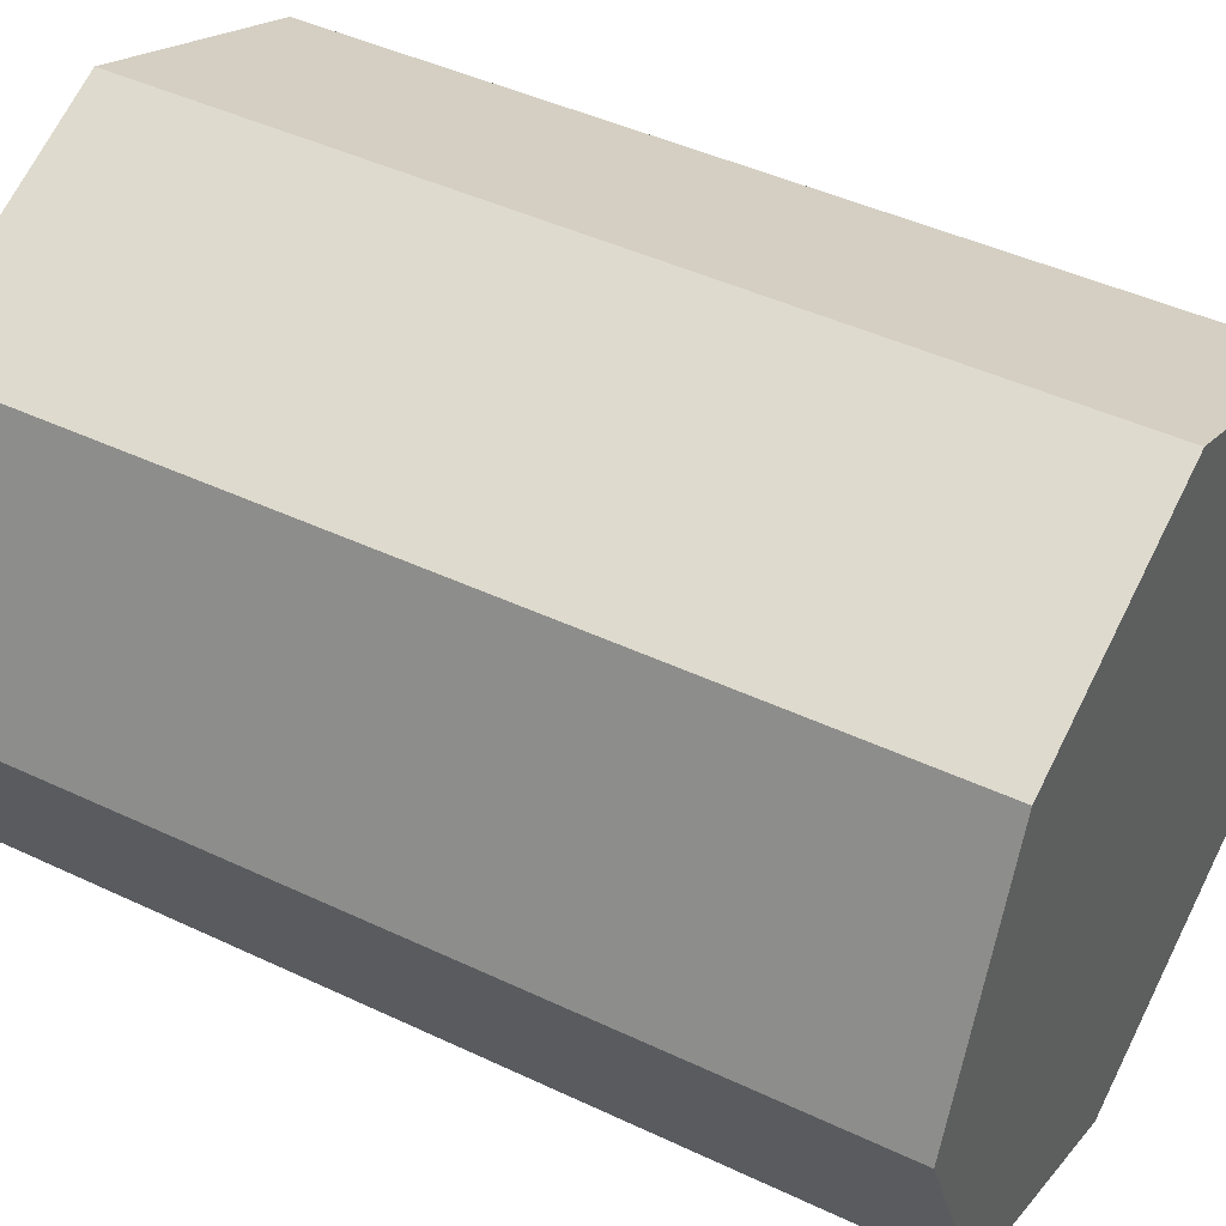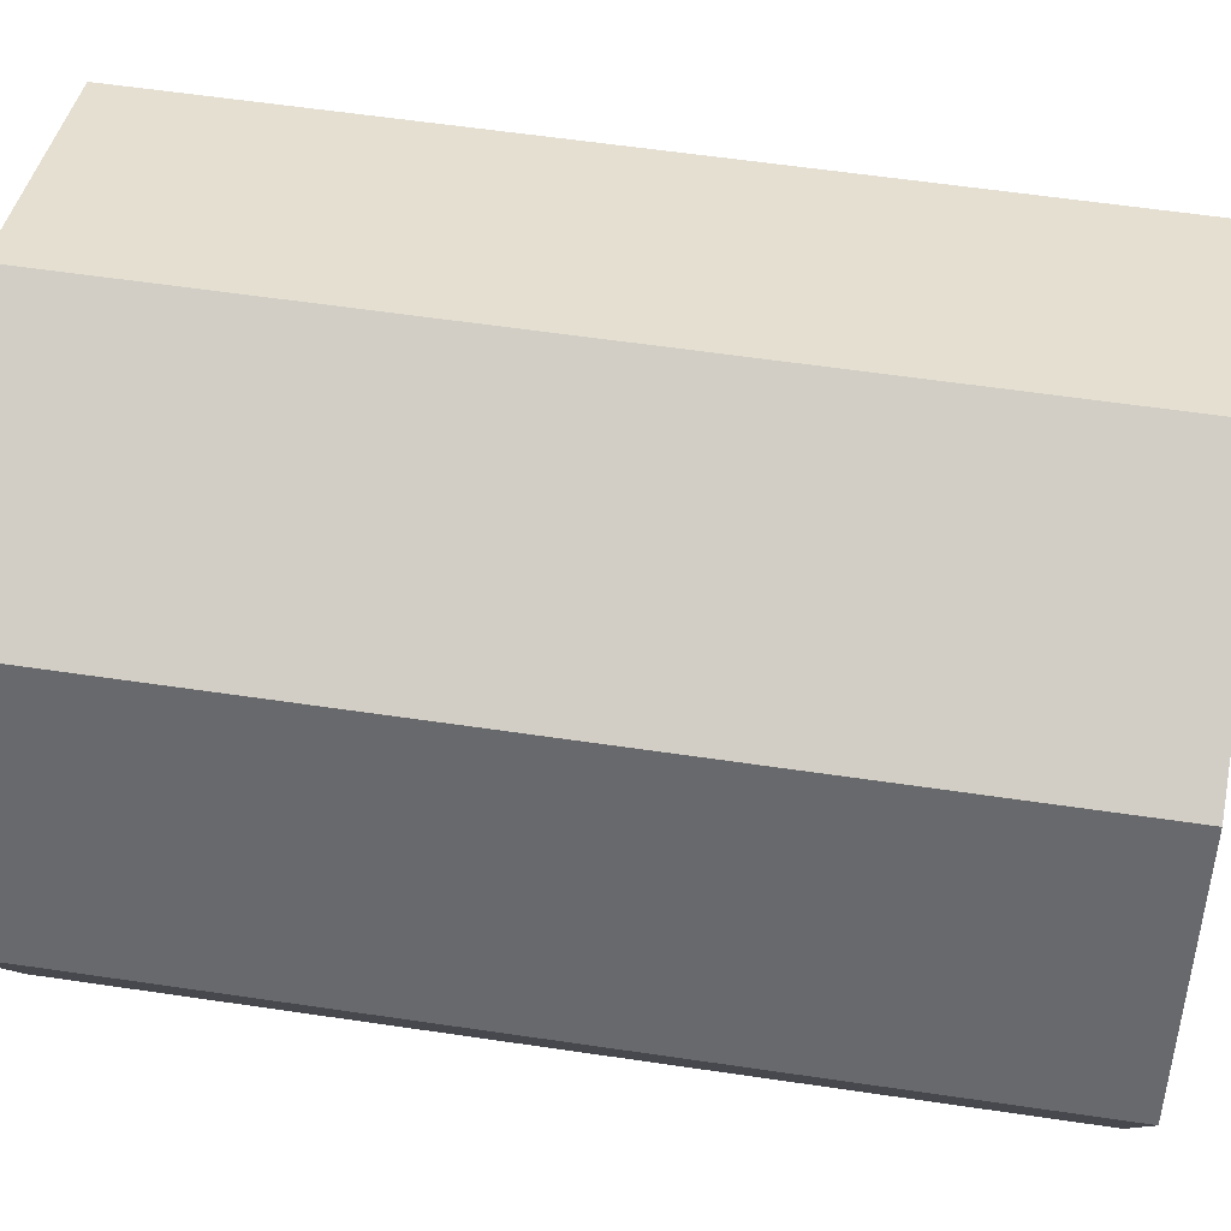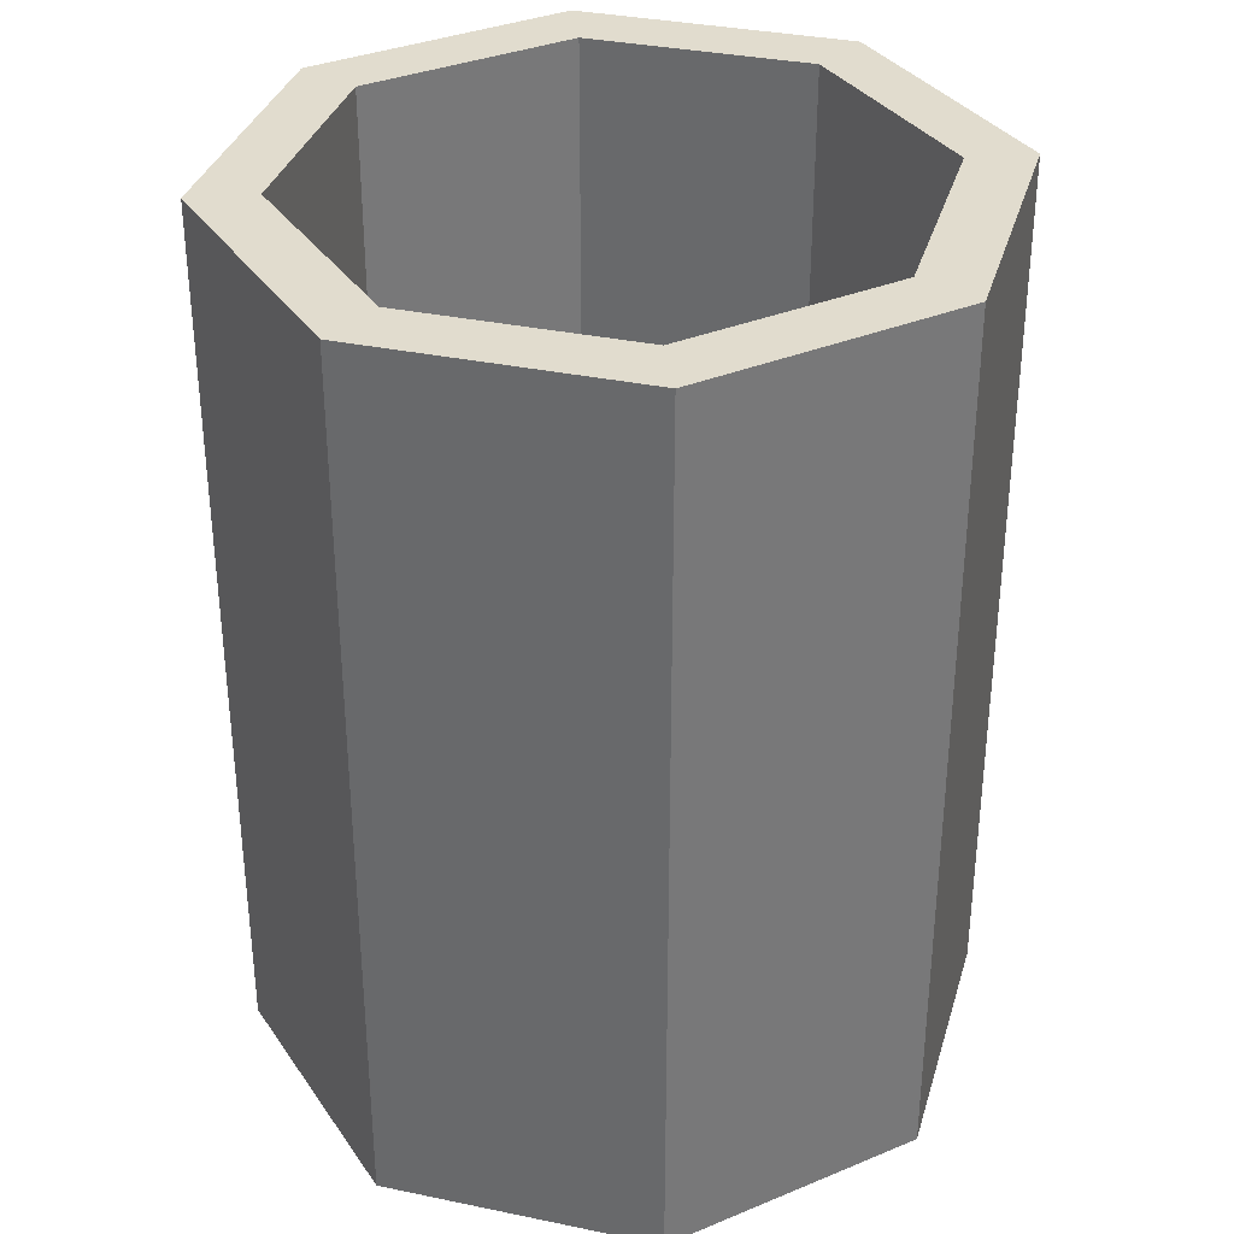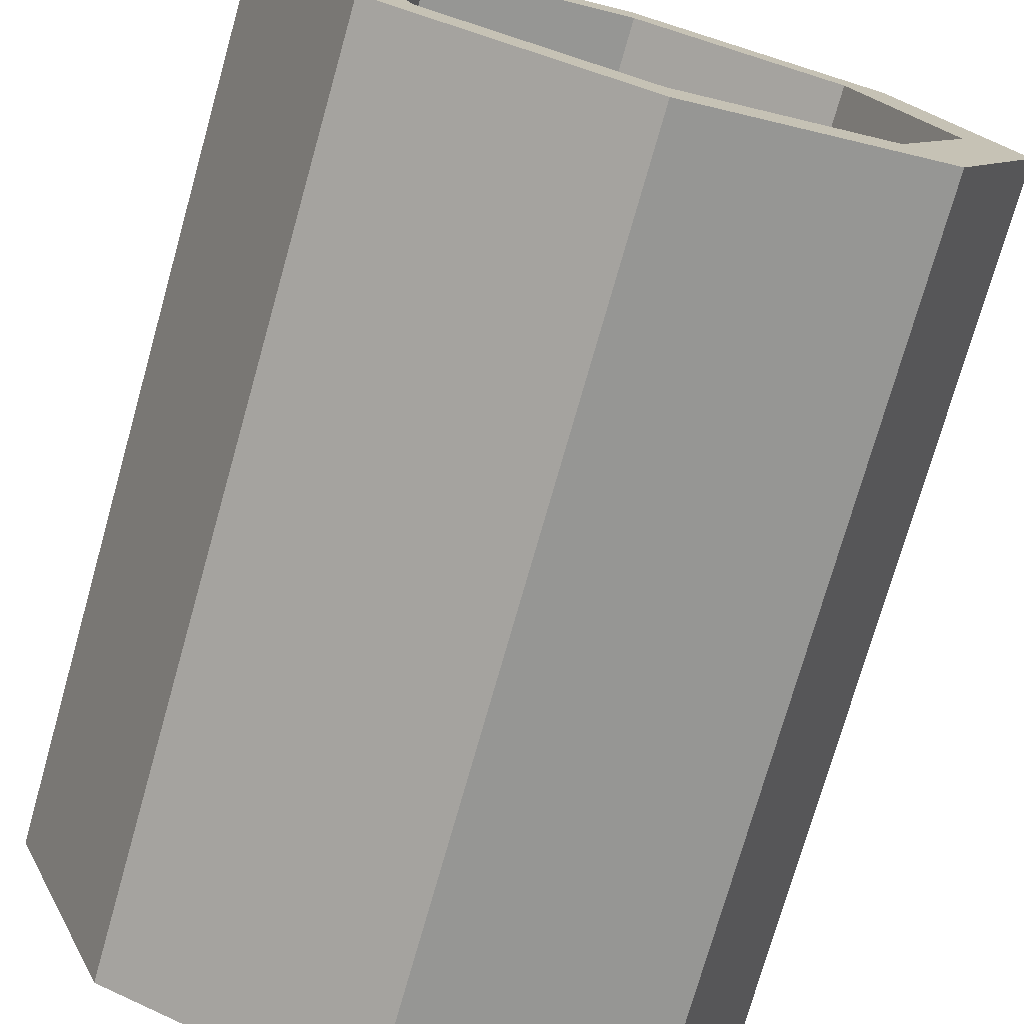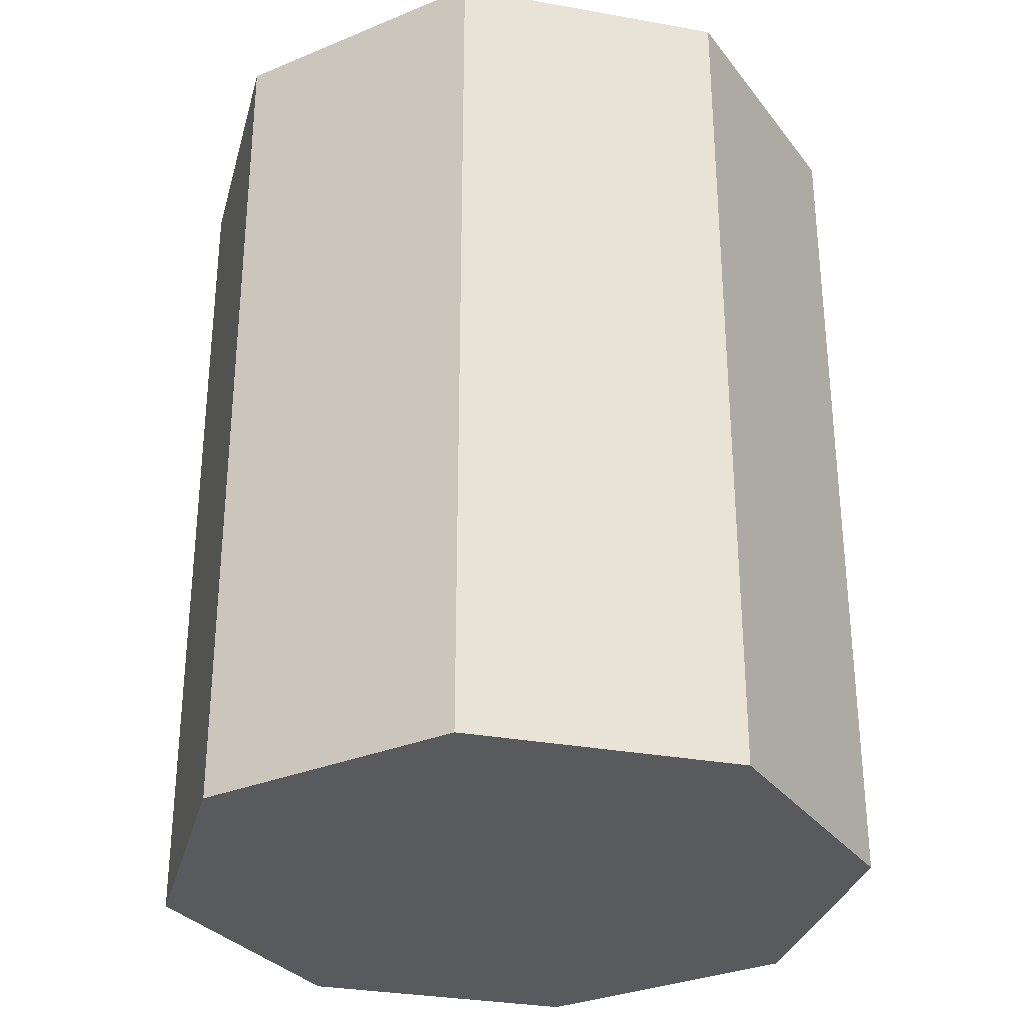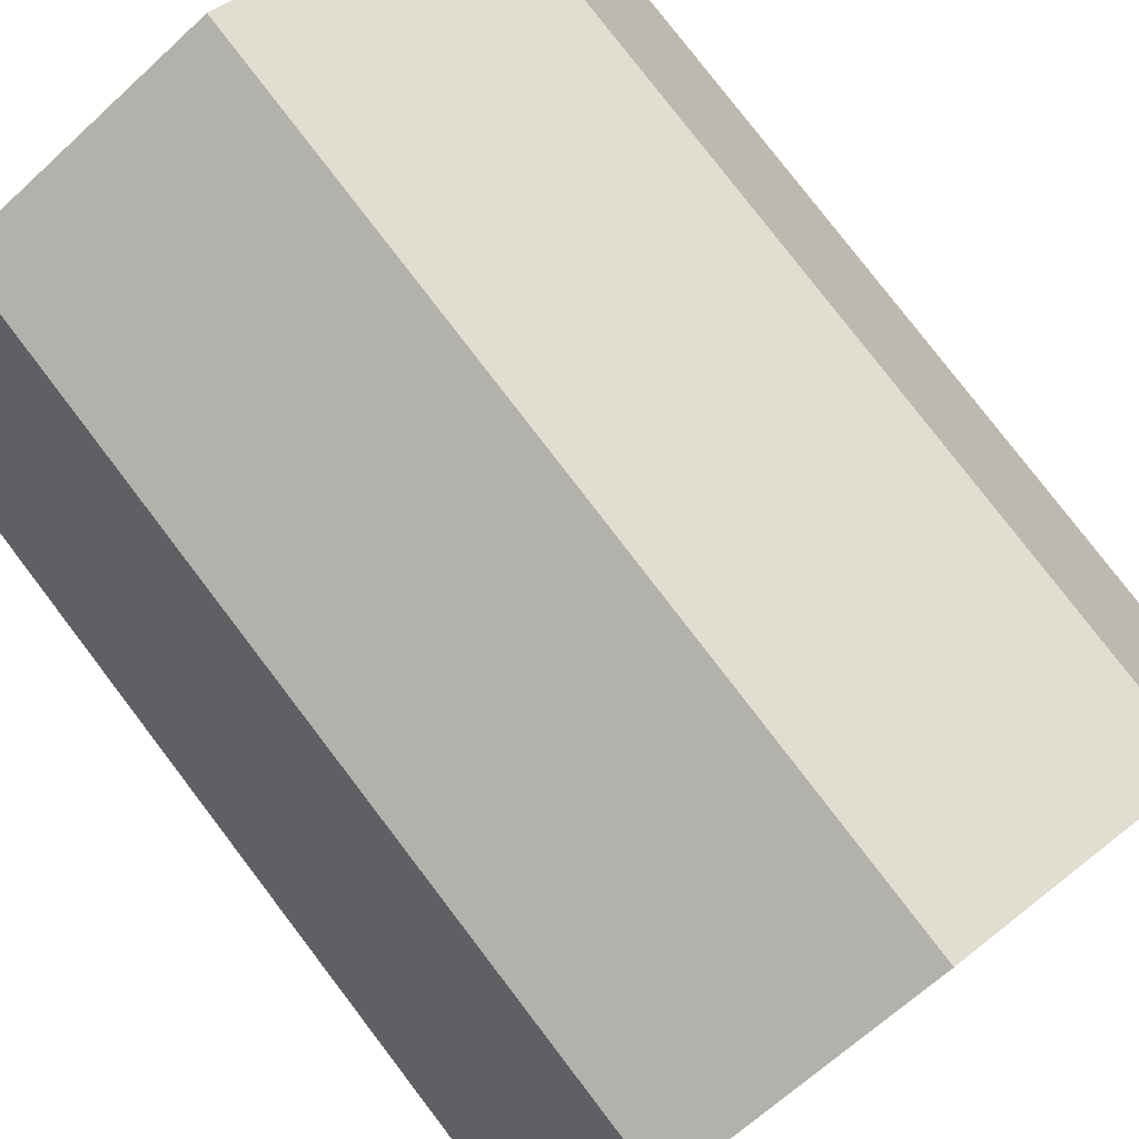
<metadata>
{"format":"obj","ext":"obj","renderer":"f3d","projection":"perspective","resolution":1024,"background":"white","views":[{"elev":44.0,"azim":-60.9,"up":"+Z"},{"elev":58.6,"azim":-81.3,"up":"+Z"},{"elev":34.2,"azim":-51.8,"up":"+Y"},{"elev":-74.8,"azim":164.2,"up":"+Z"},{"elev":-31.3,"azim":8.1,"up":"+Y"},{"elev":79.2,"azim":142.6,"up":"+Z"}]}
</metadata>
<code>
o SM_Prop_Cup_357_SM_Prop_Cup_01.002
v 0 -0 -0.05855
v 0 0.1444 -0.05855
v 0.0414 -0 -0.0414
v 0.0414 0.1444 -0.0414
v -0.0414 -0 -0.0414
v -0.0414 0.1444 -0.0414
v -0.05855 0.1444 -1e-06
v -0.05855 -0 -1e-06
v -0.0414 0.1444 0.0414
v -0.0414 0 0.0414
v 0 0.1444 0.05855
v 0 0 0.05855
v 0.0414 0.1444 0.0414
v 0.0414 0 0.0414
v 0.05855 -0 -1e-06
v 0.05855 0.1444 -1e-06
v 0 0.1444 -0.04789
v 0 0.0134 -0.04789
v 0.03386 0.1444 -0.03386
v 0.03386 0.0134 -0.03386
v -0.03386 0.1444 -0.03386
v -0.03386 0.0134 -0.03386
v -0.04789 0.0134 -1e-06
v -0.04789 0.1444 -1e-06
v -0.03386 0.0134 0.03386
v -0.03386 0.1444 0.03386
v 0 0.0134 0.04789
v 0 0.1444 0.04789
v 0.03386 0.0134 0.03386
v 0.03386 0.1444 0.03386
v 0.04789 0.1444 -1e-06
v 0.04789 0.0134 -1e-06
v 0 -0 -1e-06
v 0 0.0134 -1e-06
f 1 2 3
f 3 2 4
f 5 6 1
f 1 6 2
f 7 5 8
f 5 7 6
f 9 8 10
f 8 9 7
f 9 10 11
f 11 10 12
f 11 12 13
f 13 12 14
f 15 16 14
f 13 14 16
f 3 4 15
f 16 15 4
f 17 18 19
f 19 18 20
f 21 22 17
f 17 22 18
f 23 21 24
f 21 23 22
f 25 24 26
f 24 25 23
f 25 26 27
f 27 26 28
f 27 28 29
f 29 28 30
f 31 32 30
f 29 30 32
f 19 20 31
f 32 31 20
f 1 3 33
f 5 1 33
f 3 15 33
f 8 5 33
f 15 14 33
f 10 8 33
f 14 12 33
f 12 10 33
f 2 6 21
f 7 21 6
f 21 17 2
f 21 7 24
f 17 4 2
f 7 26 24
f 4 17 19
f 7 9 26
f 16 4 19
f 11 26 9
f 16 19 31
f 26 11 28
f 13 16 31
f 13 28 11
f 13 31 30
f 28 13 30
f 20 18 34
f 32 20 34
f 18 22 34
f 29 32 34
f 22 23 34
f 27 29 34
f 23 25 34
f 25 27 34

</code>
